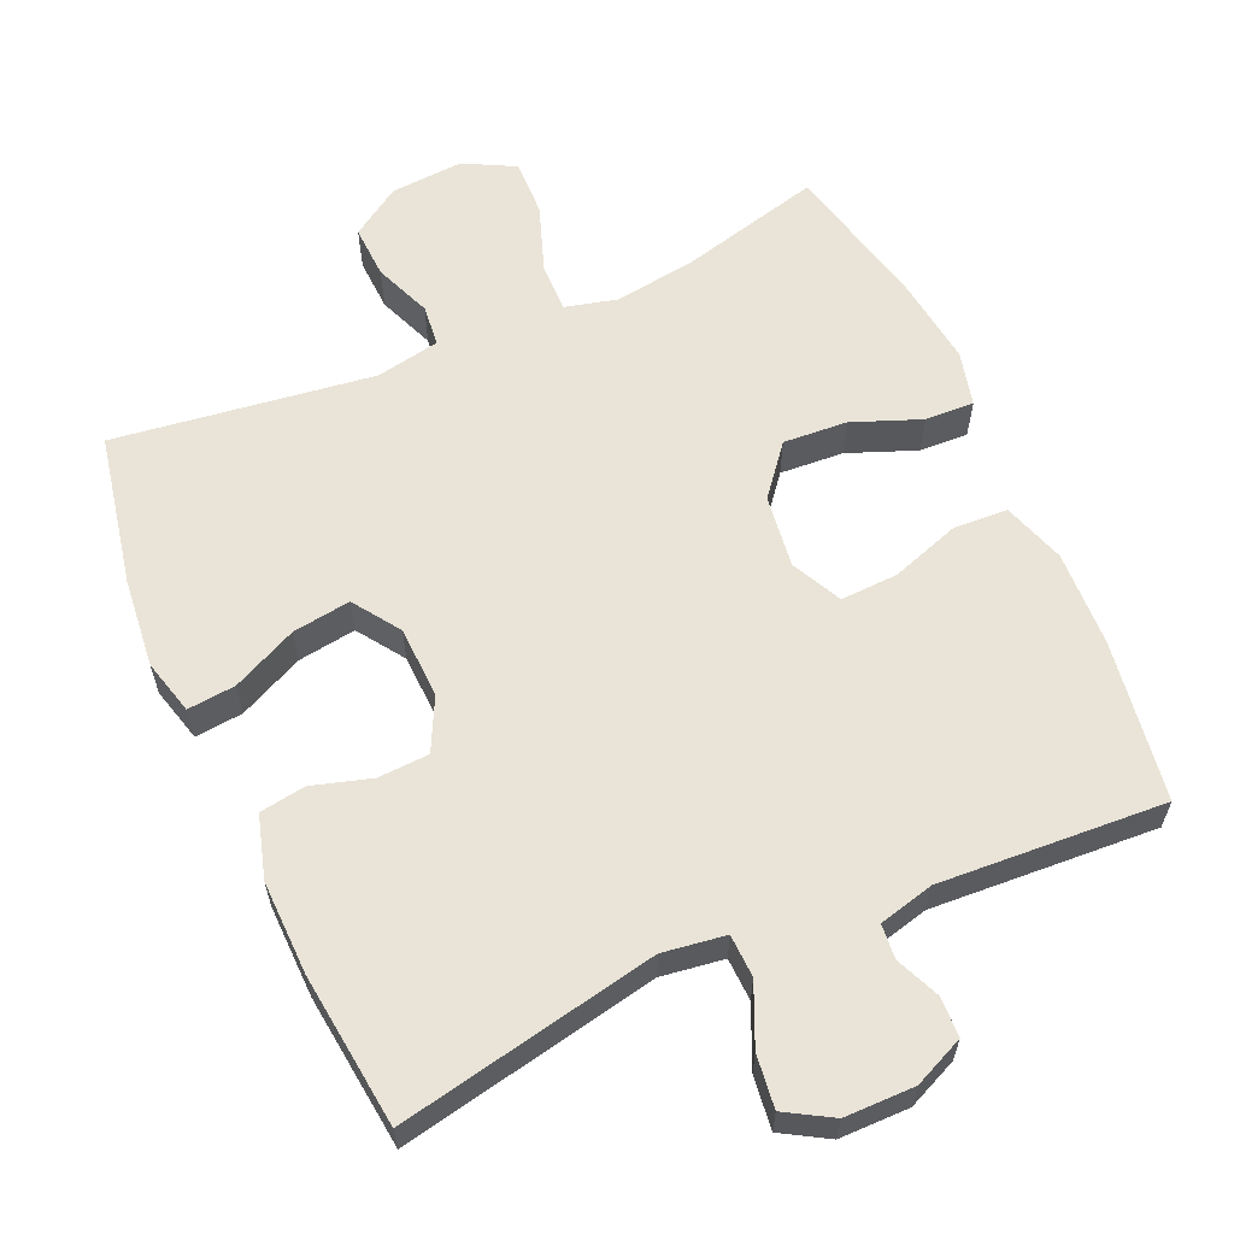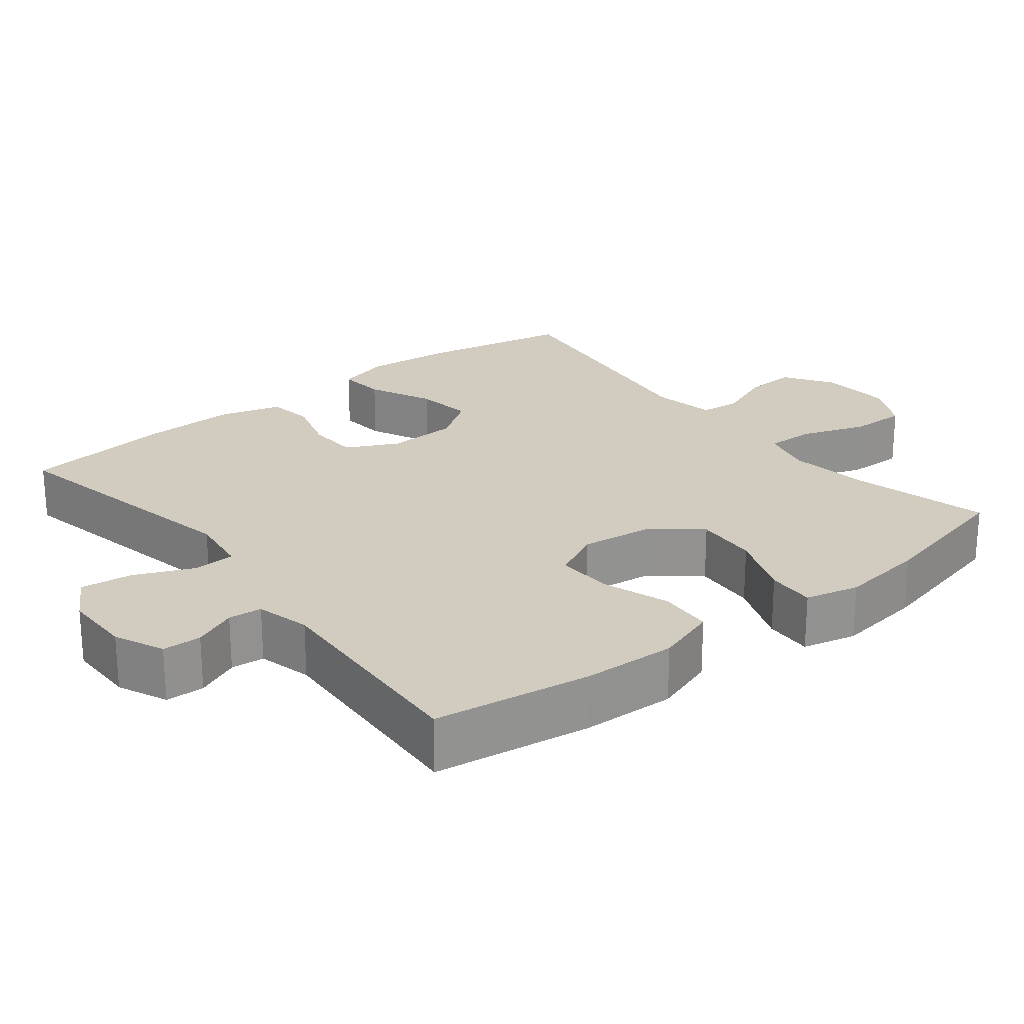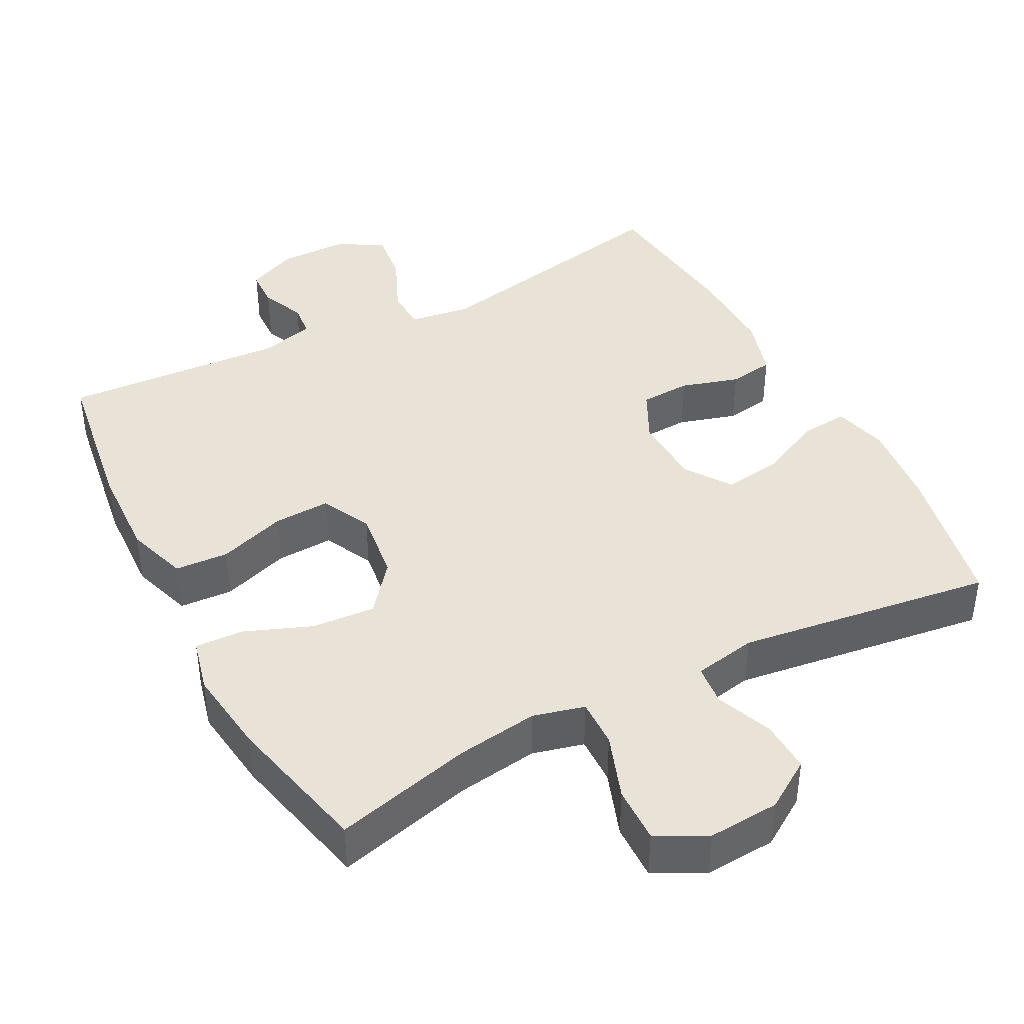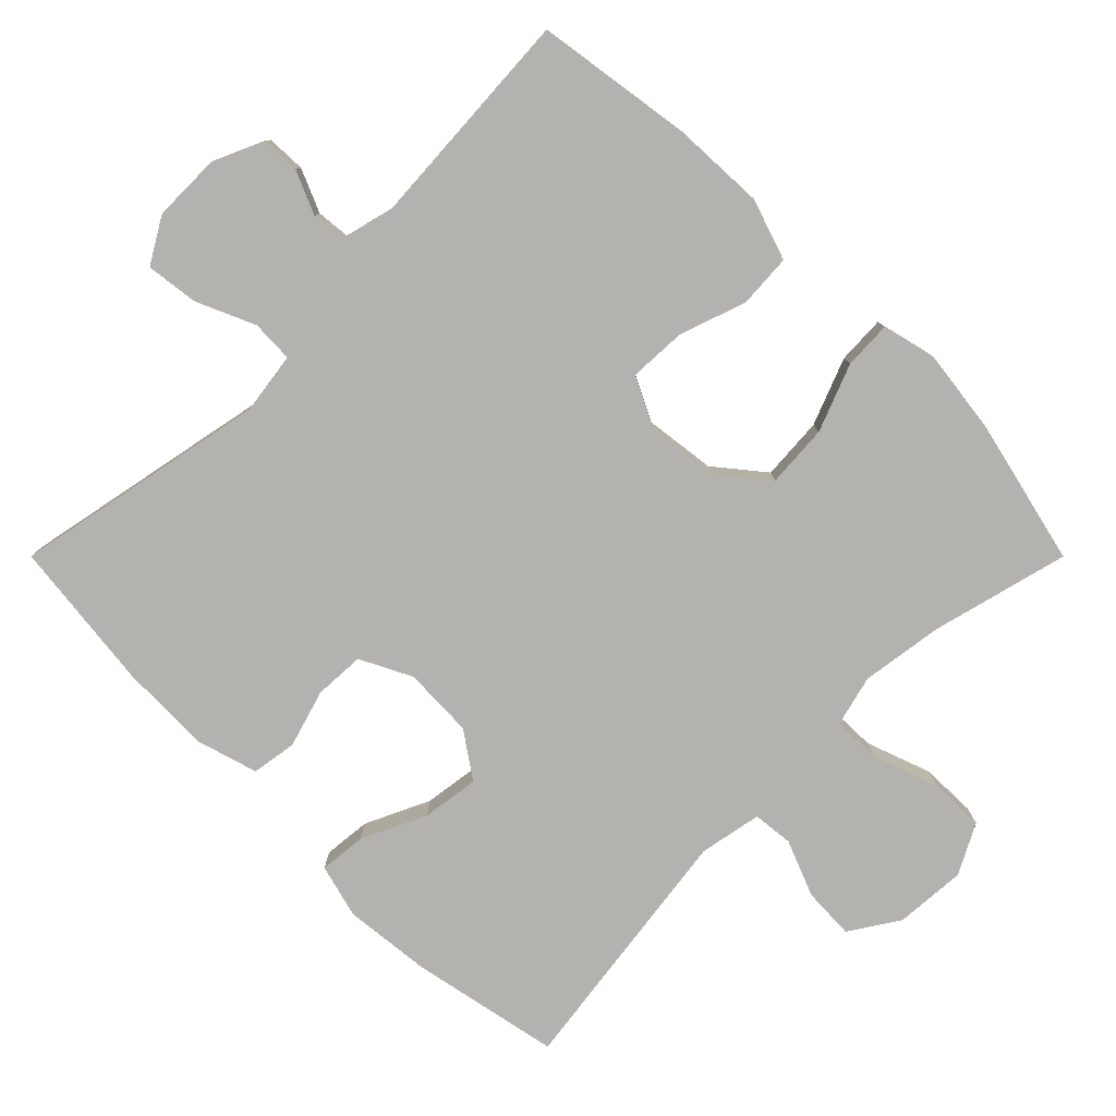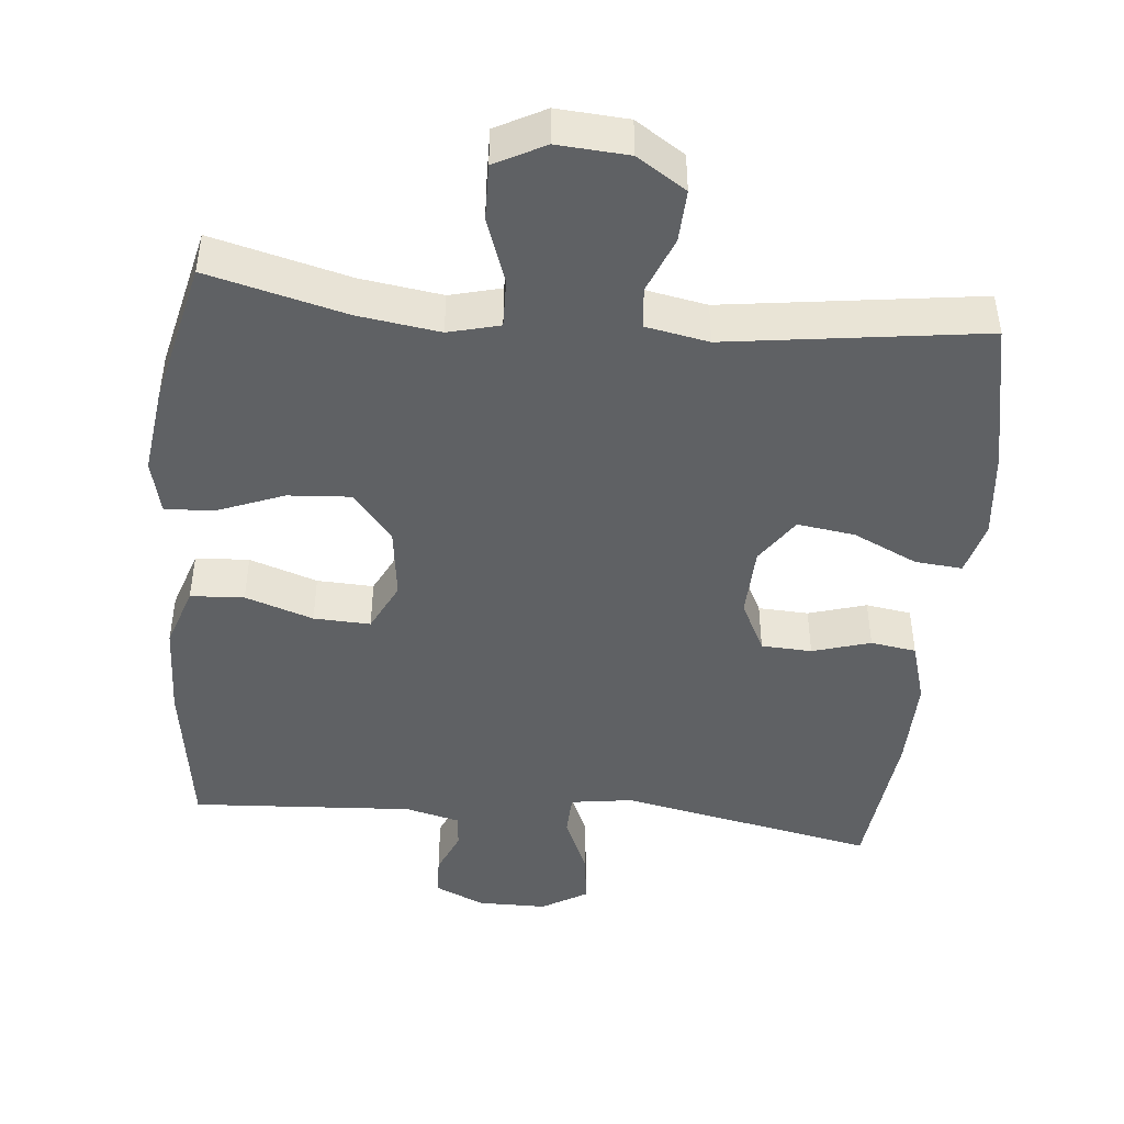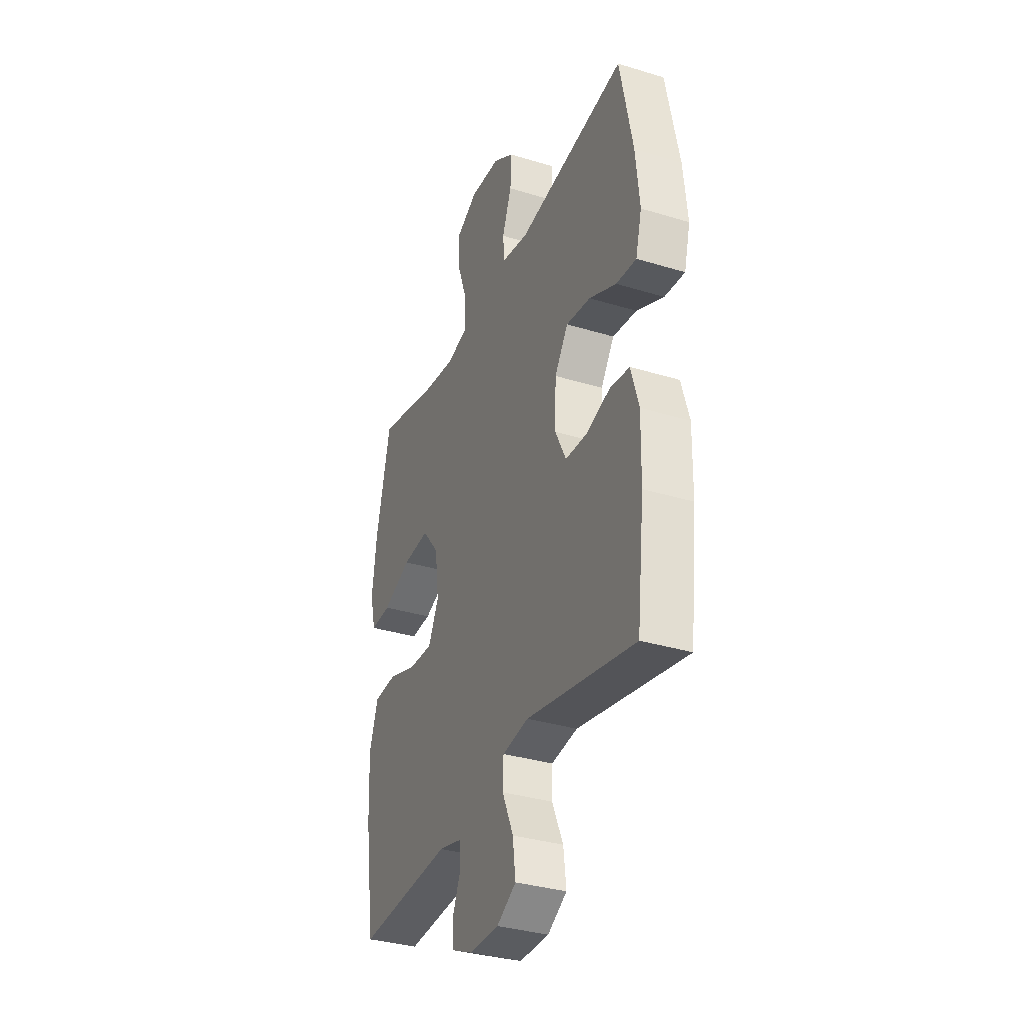
<metadata>
{"format":"obj","ext":"obj","renderer":"f3d","projection":"perspective","resolution":1024,"background":"white","views":[{"elev":61.2,"azim":156.1,"up":"+Y"},{"elev":23.9,"azim":-128.5,"up":"+Y"},{"elev":41.6,"azim":-27.6,"up":"+Y"},{"elev":-79.8,"azim":-135.0,"up":"+Y"},{"elev":-46.0,"azim":-5.5,"up":"+Y"},{"elev":-34.0,"azim":67.5,"up":"+Z"}]}
</metadata>
<code>
o path834
v 0.1486 0.0375 0.4467
v 0.06035 0.0375 0.4633
v 0.05453 0.0375 0.5204
v 0.08603 0.0375 0.599
v 0.08944 0.0375 0.6722
v 0.02059 0.0375 0.7168
v -0.07978 0.0375 0.7236
v -0.1497 0.0375 0.687
v -0.1478 0.0375 0.6082
v -0.1152 0.0375 0.5165
v -0.1135 0.0375 0.4485
v -0.1858 0.0375 0.4301
v -0.3006 0.0375 0.4465
v -0.4944 0.0375 0.4957
v -0.5419 0.0375 0.2911
v -0.5575 0.0375 0.1701
v -0.539 0.0375 0.09442
v -0.4712 0.0375 0.09753
v -0.3769 0.0375 0.1344
v -0.2883 0.0375 0.1405
v -0.233 0.0375 0.07241
v -0.2202 0.0375 -0.02794
v -0.2546 0.0375 -0.09735
v -0.3342 0.0375 -0.09403
v -0.4296 0.0375 -0.06194
v -0.5047 0.0375 -0.06646
v -0.5332 0.0375 -0.1527
v -0.5276 0.0375 -0.2851
v -0.4944 0.0375 -0.5062
v -0.1821 0.0375 -0.487
v -0.1058 0.0375 -0.506
v -0.1014 0.0375 -0.5534
v -0.1277 0.0375 -0.6146
v -0.1256 0.0375 -0.6695
v -0.05583 0.0375 -0.7005
v 0.04109 0.0375 -0.7
v 0.1047 0.0375 -0.6625
v 0.09574 0.0375 -0.5892
v 0.05924 0.0375 -0.5065
v 0.06146 0.0375 -0.4472
v 0.148 0.0375 -0.4348
v 0.5073 0.0375 -0.5062
v 0.5319 0.0375 -0.2925
v 0.5346 0.0375 -0.1637
v 0.5092 0.0375 -0.07745
v 0.4455 0.0375 -0.06777
v 0.3641 0.0375 -0.09207
v 0.2934 0.0375 -0.08865
v 0.2571 0.0375 -0.01645
v 0.2608 0.0375 0.08296
v 0.3052 0.0375 0.1474
v 0.3857 0.0375 0.136
v 0.4755 0.0375 0.09389
v 0.542 0.0375 0.08758
v 0.5621 0.0375 0.1633
v 0.5494 0.0375 0.2864
v 0.5073 0.0375 0.4957
v 0.1486 -0.0375 0.4467
v 0.06035 -0.0375 0.4633
v 0.05453 -0.0375 0.5204
v 0.08603 -0.0375 0.599
v 0.08944 -0.0375 0.6722
v 0.02059 -0.0375 0.7168
v -0.07978 -0.0375 0.7236
v -0.1497 -0.0375 0.687
v -0.1478 -0.0375 0.6082
v -0.1152 -0.0375 0.5165
v -0.1135 -0.0375 0.4485
v -0.1858 -0.0375 0.4301
v -0.3006 -0.0375 0.4465
v -0.4944 -0.0375 0.4957
v -0.5419 -0.0375 0.2911
v -0.5575 -0.0375 0.1701
v -0.539 -0.0375 0.09442
v -0.4712 -0.0375 0.09753
v -0.3769 -0.0375 0.1344
v -0.2883 -0.0375 0.1405
v -0.233 -0.0375 0.07241
v -0.2202 -0.0375 -0.02794
v -0.2546 -0.0375 -0.09735
v -0.3342 -0.0375 -0.09403
v -0.4296 -0.0375 -0.06194
v -0.5047 -0.0375 -0.06646
v -0.5332 -0.0375 -0.1527
v -0.5276 -0.0375 -0.2851
v -0.4944 -0.0375 -0.5062
v -0.1821 -0.0375 -0.487
v -0.1058 -0.0375 -0.506
v -0.1014 -0.0375 -0.5534
v -0.1277 -0.0375 -0.6146
v -0.1256 -0.0375 -0.6695
v -0.05583 -0.0375 -0.7005
v 0.04109 -0.0375 -0.7
v 0.1047 -0.0375 -0.6625
v 0.09574 -0.0375 -0.5892
v 0.05924 -0.0375 -0.5065
v 0.06146 -0.0375 -0.4472
v 0.148 -0.0375 -0.4348
v 0.5073 -0.0375 -0.5062
v 0.5319 -0.0375 -0.2925
v 0.5346 -0.0375 -0.1637
v 0.5092 -0.0375 -0.07745
v 0.4455 -0.0375 -0.06777
v 0.3641 -0.0375 -0.09207
v 0.2934 -0.0375 -0.08865
v 0.2571 -0.0375 -0.01645
v 0.2608 -0.0375 0.08296
v 0.3052 -0.0375 0.1474
v 0.3857 -0.0375 0.136
v 0.4755 -0.0375 0.09389
v 0.542 -0.0375 0.08758
v 0.5621 -0.0375 0.1633
v 0.5494 -0.0375 0.2864
v 0.5073 -0.0375 0.4957
v -0.5419 0.0375 0.2911
v -0.5575 0.0375 0.1701
v -0.539 0.0375 0.09442
v -0.539 0.0375 0.09442
v -0.4712 0.0375 0.09753
v -0.5047 0.0375 -0.06646
v -0.5047 0.0375 -0.06646
v -0.5332 0.0375 -0.1527
v -0.5276 0.0375 -0.2851
v -0.4944 0.0375 0.4957
v -0.4944 0.0375 0.4957
v -0.4296 0.0375 -0.06194
v -0.4944 0.0375 -0.5062
v -0.4944 0.0375 -0.5062
v -0.3769 0.0375 0.1344
v -0.3342 0.0375 -0.09403
v -0.3006 0.0375 0.4465
v -0.2883 0.0375 0.1405
v -0.2546 0.0375 -0.09735
v -0.2546 0.0375 -0.09735
v -0.1858 0.0375 0.4301
v -0.1821 0.0375 -0.487
v -0.233 0.0375 0.07241
v -0.2202 0.0375 -0.02794
v -0.1135 0.0375 0.4485
v -0.1135 0.0375 0.4485
v -0.1058 0.0375 -0.506
v -0.1058 0.0375 -0.506
v -0.07978 0.0375 0.7236
v -0.1497 0.0375 0.687
v -0.1497 0.0375 0.687
v -0.1478 0.0375 0.6082
v -0.1152 0.0375 0.5165
v -0.1014 0.0375 -0.5534
v -0.1277 0.0375 -0.6146
v -0.1256 0.0375 -0.6695
v -0.1256 0.0375 -0.6695
v -0.05583 0.0375 -0.7005
v 0.02059 0.0375 0.7168
v 0.04109 0.0375 -0.7
v 0.08944 0.0375 0.6722
v 0.1047 0.0375 -0.6625
v 0.1047 0.0375 -0.6625
v 0.08603 0.0375 0.599
v 0.05453 0.0375 0.5204
v 0.06035 0.0375 0.4633
v 0.06035 0.0375 0.4633
v 0.05924 0.0375 -0.5065
v 0.06146 0.0375 -0.4472
v 0.06146 0.0375 -0.4472
v 0.09574 0.0375 -0.5892
v 0.1486 0.0375 0.4467
v 0.148 0.0375 -0.4348
v 0.2571 0.0375 -0.01645
v 0.2608 0.0375 0.08296
v 0.2934 0.0375 -0.08865
v 0.2934 0.0375 -0.08865
v 0.3052 0.0375 0.1474
v 0.3052 0.0375 0.1474
v 0.3641 0.0375 -0.09207
v 0.3857 0.0375 0.136
v 0.4455 0.0375 -0.06777
v 0.4755 0.0375 0.09389
v 0.5092 0.0375 -0.07745
v 0.5092 0.0375 -0.07745
v 0.542 0.0375 0.08758
v 0.542 0.0375 0.08758
v 0.5073 0.0375 -0.5062
v 0.5073 0.0375 -0.5062
v 0.5073 0.0375 0.4957
v 0.5073 0.0375 0.4957
v 0.5346 0.0375 -0.1637
v 0.5319 0.0375 -0.2925
v 0.5494 0.0375 0.2864
v 0.5621 0.0375 0.1633
v -0.5419 -0.0375 0.2911
v -0.5575 -0.0375 0.1701
v -0.539 -0.0375 0.09442
v -0.539 -0.0375 0.09442
v -0.4712 -0.0375 0.09753
v -0.5047 -0.0375 -0.06646
v -0.5047 -0.0375 -0.06646
v -0.5332 -0.0375 -0.1527
v -0.5276 -0.0375 -0.2851
v -0.4944 -0.0375 0.4957
v -0.4944 -0.0375 0.4957
v -0.4296 -0.0375 -0.06194
v -0.4944 -0.0375 -0.5062
v -0.4944 -0.0375 -0.5062
v -0.3769 -0.0375 0.1344
v -0.3342 -0.0375 -0.09403
v -0.3006 -0.0375 0.4465
v -0.2883 -0.0375 0.1405
v -0.2546 -0.0375 -0.09735
v -0.2546 -0.0375 -0.09735
v -0.1858 -0.0375 0.4301
v -0.1821 -0.0375 -0.487
v -0.233 -0.0375 0.07241
v -0.2202 -0.0375 -0.02794
v -0.1135 -0.0375 0.4485
v -0.1135 -0.0375 0.4485
v -0.1058 -0.0375 -0.506
v -0.1058 -0.0375 -0.506
v -0.07978 -0.0375 0.7236
v -0.1497 -0.0375 0.687
v -0.1497 -0.0375 0.687
v -0.1478 -0.0375 0.6082
v -0.1152 -0.0375 0.5165
v -0.1014 -0.0375 -0.5534
v -0.1277 -0.0375 -0.6146
v -0.1256 -0.0375 -0.6695
v -0.1256 -0.0375 -0.6695
v -0.05583 -0.0375 -0.7005
v 0.02059 -0.0375 0.7168
v 0.04109 -0.0375 -0.7
v 0.08944 -0.0375 0.6722
v 0.1047 -0.0375 -0.6625
v 0.1047 -0.0375 -0.6625
v 0.08603 -0.0375 0.599
v 0.05453 -0.0375 0.5204
v 0.06035 -0.0375 0.4633
v 0.06035 -0.0375 0.4633
v 0.05924 -0.0375 -0.5065
v 0.06146 -0.0375 -0.4472
v 0.06146 -0.0375 -0.4472
v 0.09574 -0.0375 -0.5892
v 0.1486 -0.0375 0.4467
v 0.148 -0.0375 -0.4348
v 0.2571 -0.0375 -0.01645
v 0.2608 -0.0375 0.08296
v 0.2934 -0.0375 -0.08865
v 0.2934 -0.0375 -0.08865
v 0.3052 -0.0375 0.1474
v 0.3052 -0.0375 0.1474
v 0.3641 -0.0375 -0.09207
v 0.3857 -0.0375 0.136
v 0.4455 -0.0375 -0.06777
v 0.4755 -0.0375 0.09389
v 0.5092 -0.0375 -0.07745
v 0.5092 -0.0375 -0.07745
v 0.542 -0.0375 0.08758
v 0.542 -0.0375 0.08758
v 0.5073 -0.0375 -0.5062
v 0.5073 -0.0375 -0.5062
v 0.5073 -0.0375 0.4957
v 0.5073 -0.0375 0.4957
v 0.5346 -0.0375 -0.1637
v 0.5319 -0.0375 -0.2925
v 0.5494 -0.0375 0.2864
v 0.5621 -0.0375 0.1633
f 242 245 238
f 216 237 238
f 251 261 253
f 234 233 221
f 223 237 216
f 214 235 234
f 228 221 233
f 208 205 211
f 235 244 241
f 211 198 202
f 241 247 259
f 264 250 252
f 210 212 214
f 214 234 222
f 243 238 245
f 224 227 223
f 221 228 218
f 190 206 199
f 221 218 219
f 229 240 227
f 213 244 212
f 195 197 201
f 262 249 245
f 262 242 257
f 225 227 224
f 259 247 263
f 211 205 198
f 223 227 240
f 249 261 251
f 262 245 242
f 207 206 204
f 241 244 247
f 190 204 206
f 204 191 194
f 206 207 210
f 263 247 250
f 240 229 231
f 216 238 211
f 191 204 190
f 228 233 230
f 213 238 243
f 243 244 213
f 237 223 240
f 208 211 238
f 222 234 221
f 201 197 205
f 263 250 264
f 208 238 213
f 212 235 214
f 264 252 255
f 194 191 192
f 261 249 262
f 198 205 197
f 207 212 210
f 212 244 235
f 15 16 73 72
f 16 118 193 73
f 17 18 75 74
f 121 27 84 196
f 27 28 85 84
f 125 15 72 200
f 25 26 83 82
f 28 128 203 85
f 18 19 76 75
f 24 25 82 81
f 13 14 71 70
f 19 20 77 76
f 134 24 81 209
f 12 13 70 69
f 29 30 87 86
f 20 21 78 77
f 22 23 80 79
f 21 22 79 78
f 140 12 69 215
f 30 142 217 87
f 7 145 220 64
f 8 9 66 65
f 9 10 67 66
f 32 33 90 89
f 33 151 226 90
f 34 35 92 91
f 10 11 68 67
f 31 32 89 88
f 6 7 64 63
f 35 36 93 92
f 5 6 63 62
f 36 157 232 93
f 4 5 62 61
f 3 4 61 60
f 161 3 60 236
f 39 164 239 96
f 38 39 96 95
f 37 38 95 94
f 1 2 59 58
f 40 41 98 97
f 49 50 107 106
f 171 49 106 246
f 50 173 248 107
f 47 48 105 104
f 51 52 109 108
f 46 47 104 103
f 52 53 110 109
f 179 46 103 254
f 53 181 256 110
f 41 183 258 98
f 185 1 58 260
f 44 45 102 101
f 43 44 101 100
f 42 43 100 99
f 56 57 114 113
f 55 56 113 112
f 54 55 112 111
f 167 163 170
f 141 163 162
f 176 178 186
f 159 146 158
f 148 141 162
f 139 159 160
f 153 158 146
f 133 136 130
f 160 166 169
f 136 127 123
f 166 184 172
f 189 177 175
f 135 139 137
f 139 147 159
f 168 170 163
f 149 148 152
f 146 143 153
f 115 124 131
f 146 144 143
f 154 152 165
f 138 137 169
f 120 126 122
f 187 170 174
f 187 182 167
f 150 149 152
f 184 188 172
f 136 123 130
f 148 165 152
f 174 176 186
f 187 167 170
f 132 129 131
f 166 172 169
f 115 131 129
f 129 119 116
f 131 135 132
f 188 175 172
f 165 156 154
f 141 136 163
f 116 115 129
f 153 155 158
f 138 168 163
f 168 138 169
f 162 165 148
f 133 163 136
f 147 146 159
f 126 130 122
f 188 189 175
f 133 138 163
f 137 139 160
f 189 180 177
f 119 117 116
f 186 187 174
f 123 122 130
f 132 135 137
f 137 160 169

</code>
